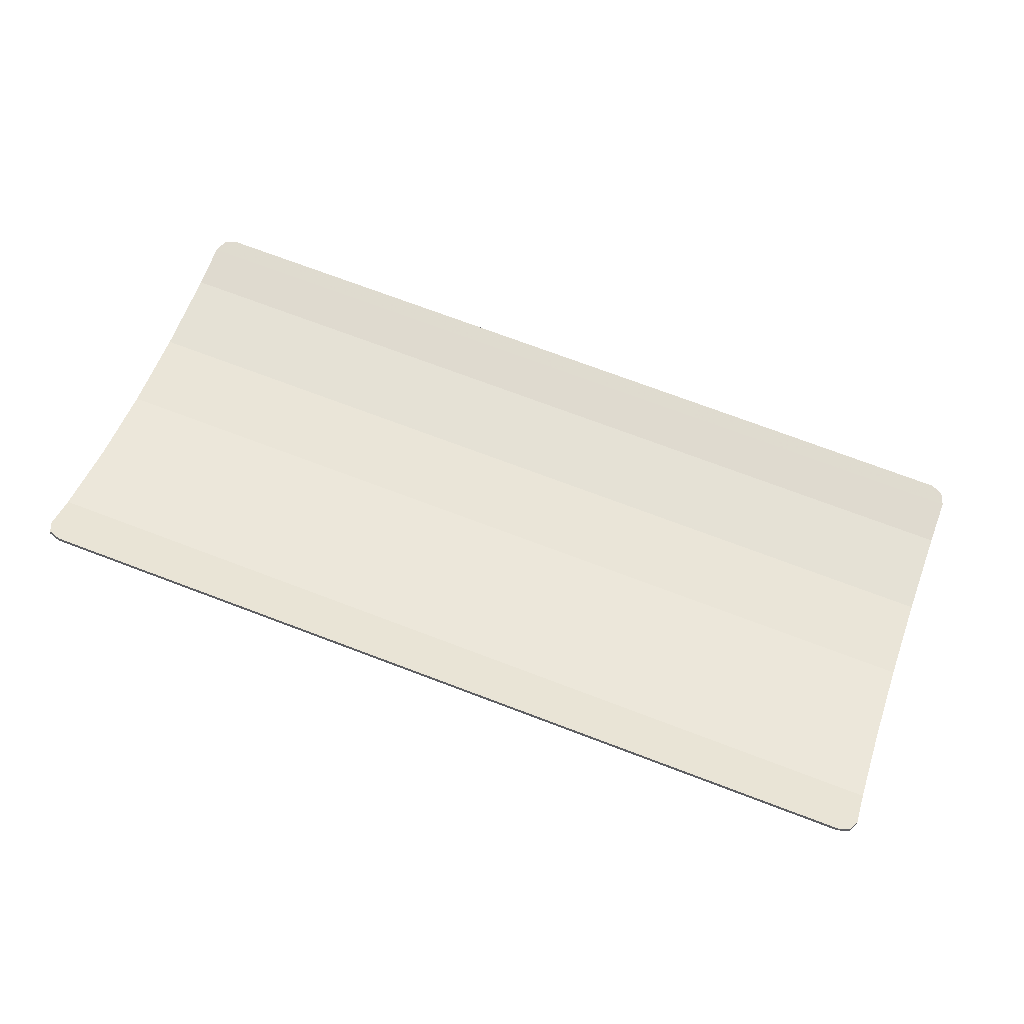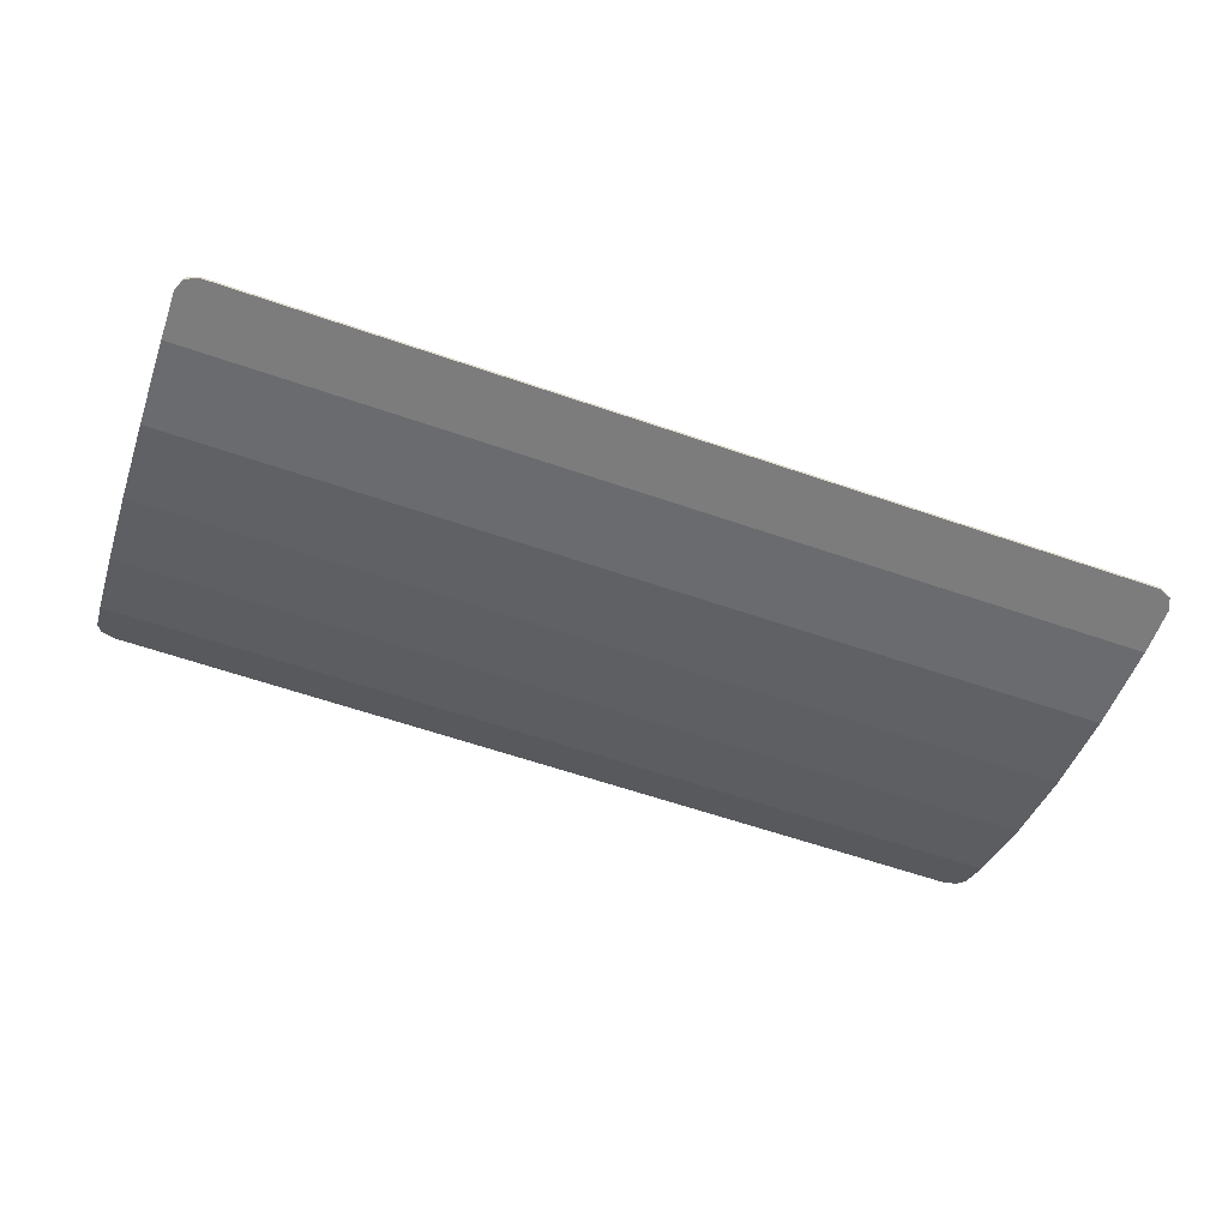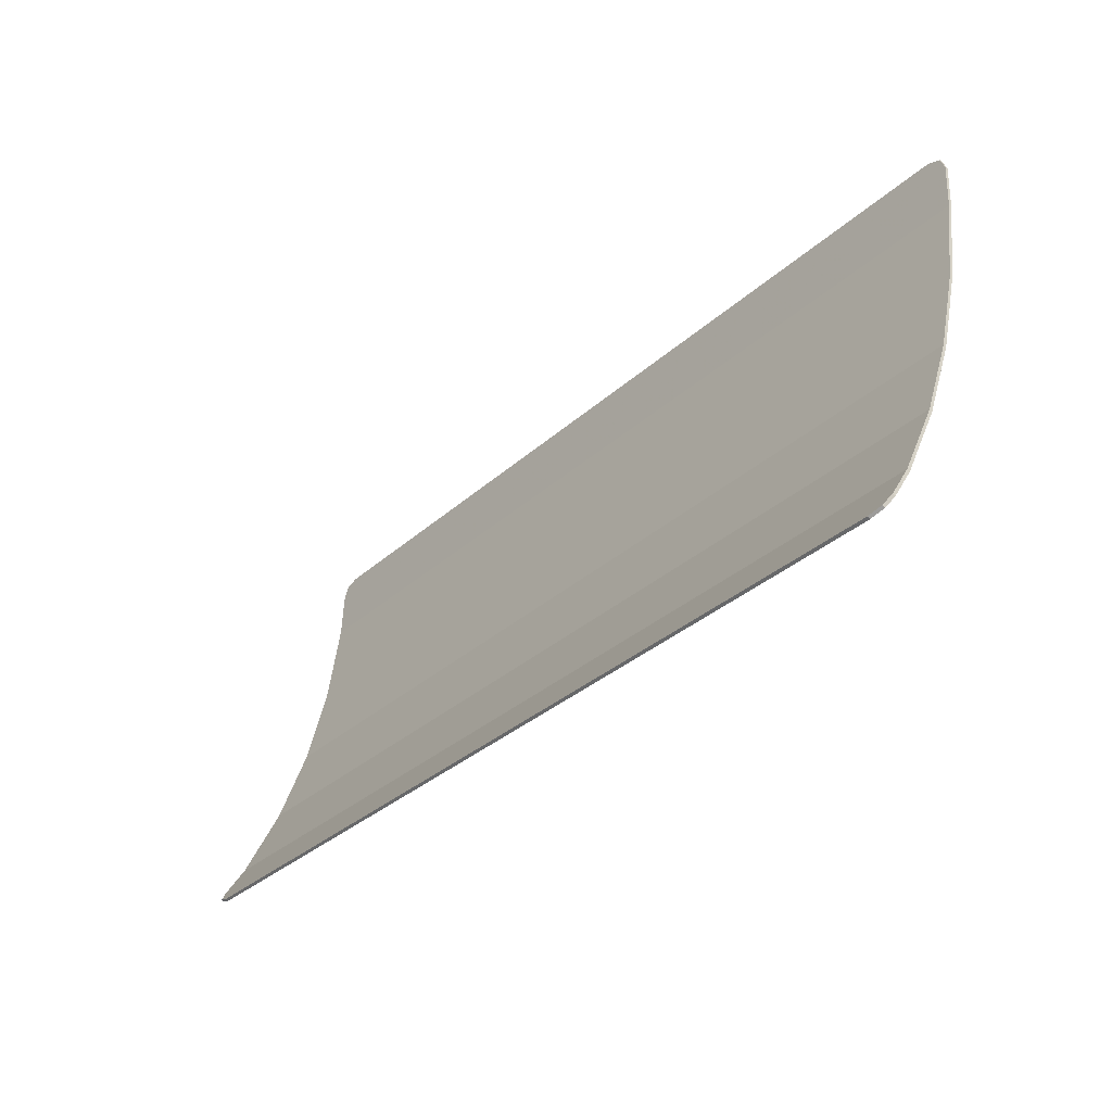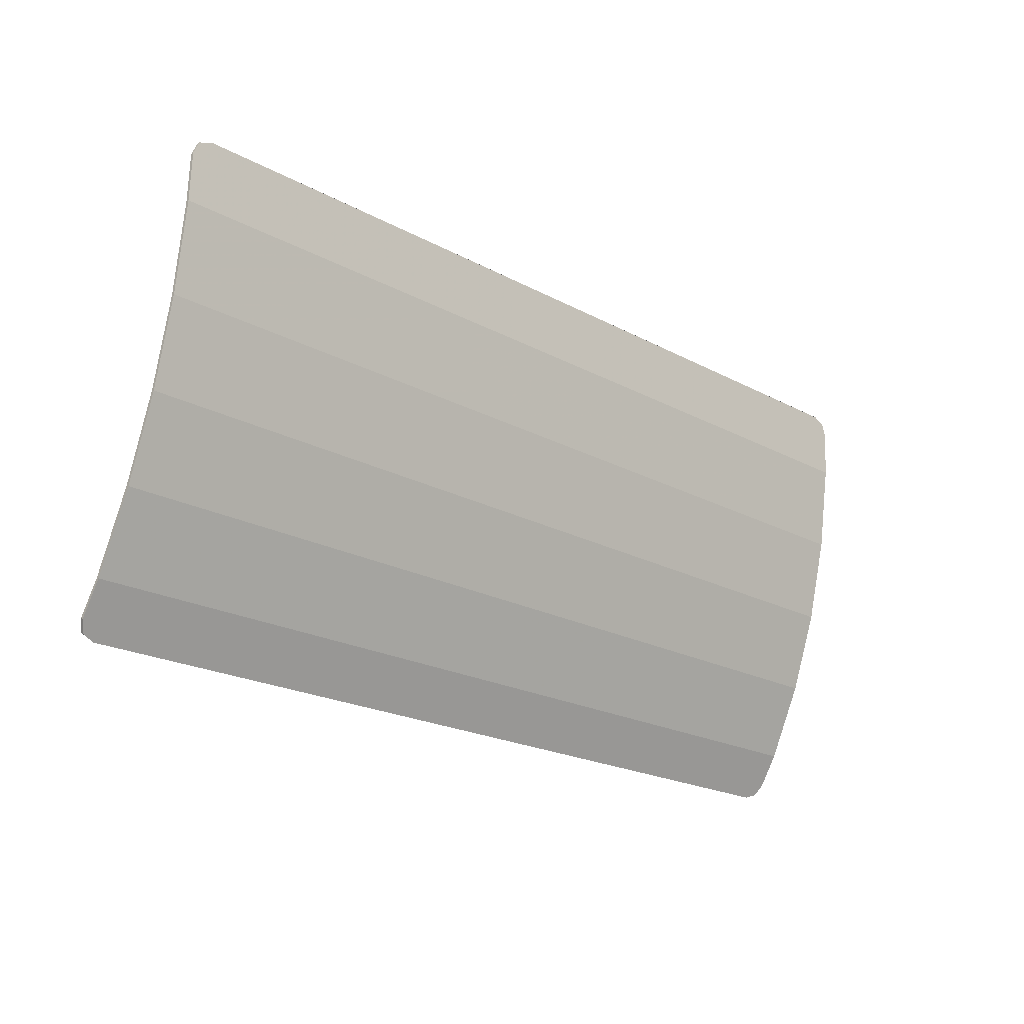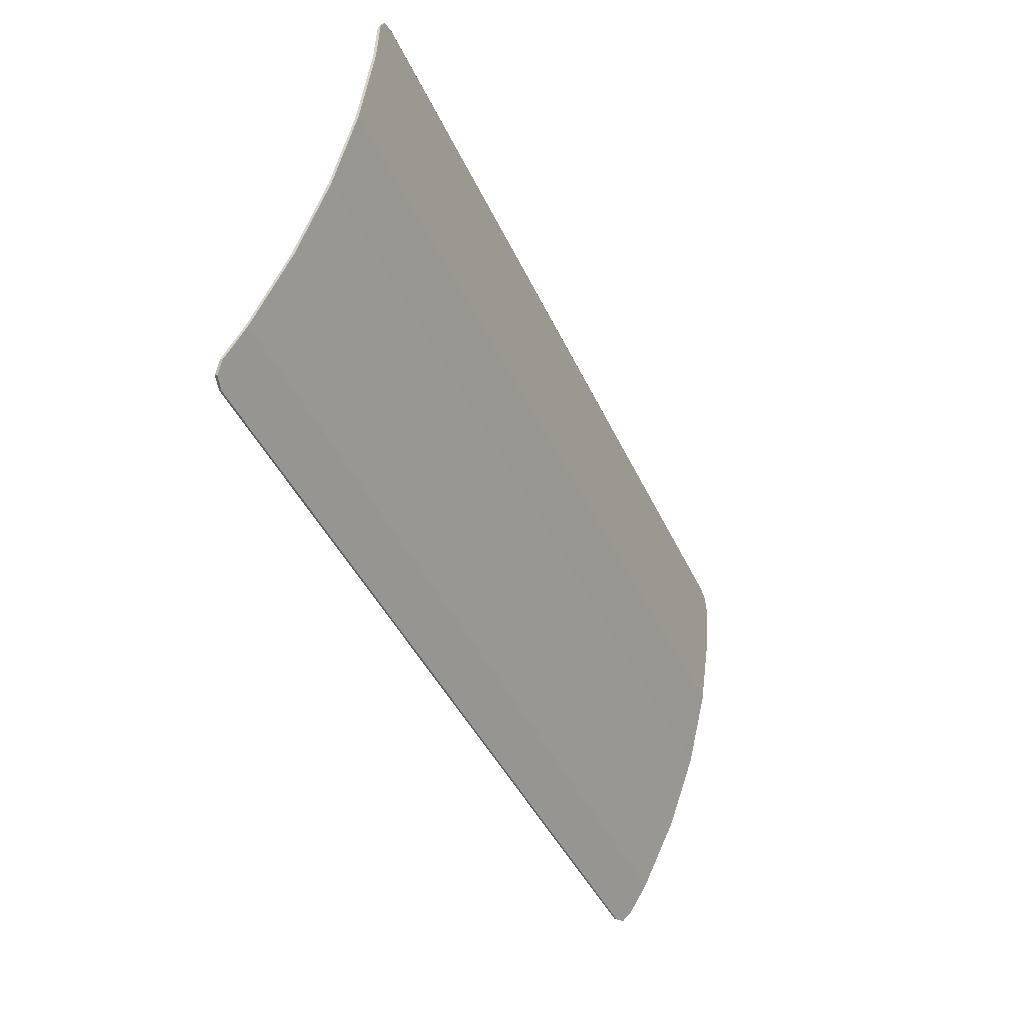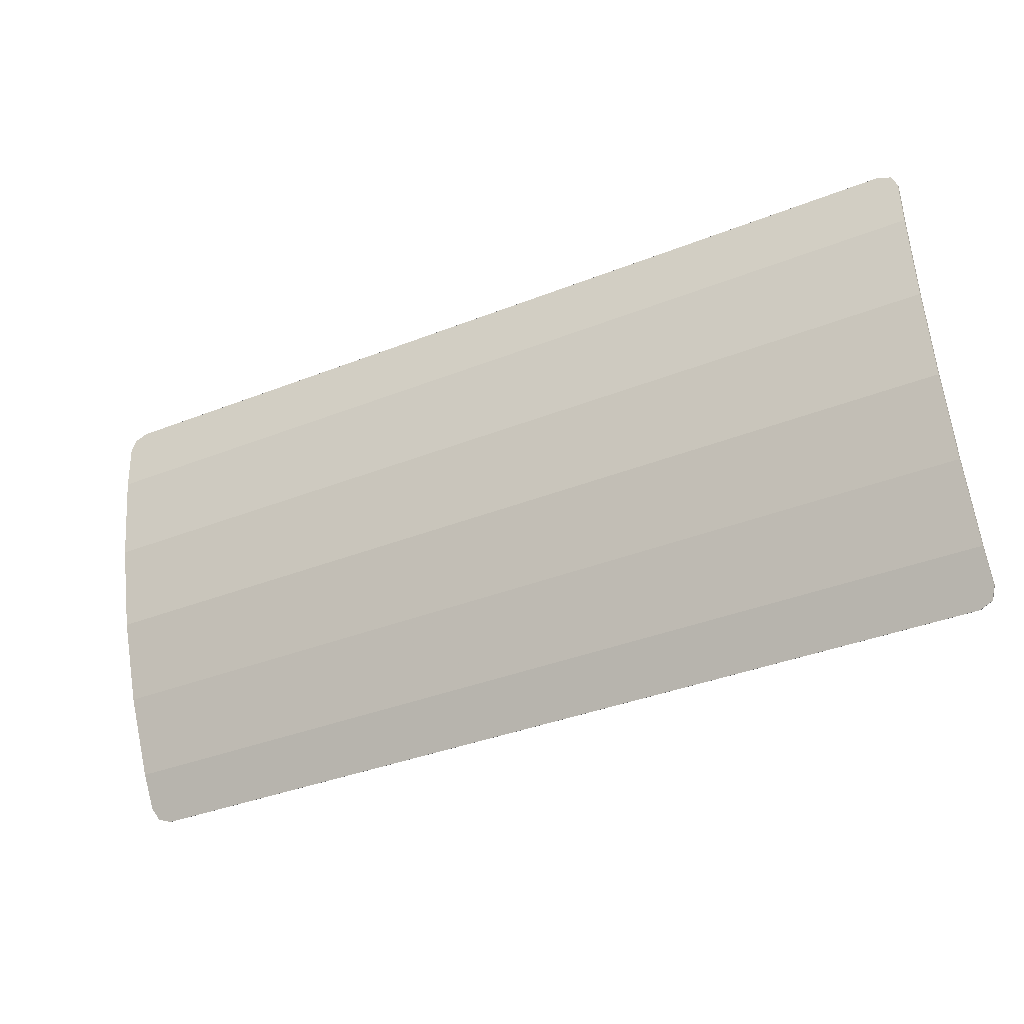
<metadata>
{"format":"obj","ext":"obj","renderer":"f3d","projection":"perspective","resolution":1024,"background":"white","views":[{"elev":73.6,"azim":-159.4,"up":"+Y"},{"elev":-61.5,"azim":-19.3,"up":"+Y"},{"elev":-33.6,"azim":-129.7,"up":"+Z"},{"elev":-20.9,"azim":-44.1,"up":"+Z"},{"elev":-43.1,"azim":-66.5,"up":"+Z"},{"elev":-37.5,"azim":26.8,"up":"+Z"}]}
</metadata>
<code>
v -1.9 -0.8039 0.8246
v -1.878 -0.8065 0.8776
v -1.825 -0.8076 0.8995
v 1.9 -0.8039 0.8246
v 1.878 -0.8065 0.8776
v 1.825 -0.8076 0.8995
v -0.4625 -0.7943 0.6296
v 0.4625 -0.7943 0.6296
v 0.4625 -0.8076 0.8995
v -0.4625 -0.8076 0.8995
v -0.4625 -0.7943 0.6296
v -0.4625 -0.8076 0.8995
v -1.825 -0.8076 0.8995
v -1.9 -0.8039 0.8246
v -0.4625 -0.7943 0.6296
v -1.9 -0.8039 0.8246
v -1.9 -0.7943 0.6296
v 0.4625 -0.7943 0.6296
v 1.9 -0.8039 0.8246
v 1.825 -0.8076 0.8995
v 0.4625 -0.8076 0.8995
v 0.4625 -0.7943 0.6296
v 1.9 -0.7943 0.6296
v 1.9 -0.8039 0.8246
v -0.4625 -0.7419 0.2655
v 0.4625 -0.7419 0.2655
v 0.4625 -0.7943 0.6296
v -0.4625 -0.7943 0.6296
v -0.4625 -0.7943 0.6296
v -1.9 -0.7943 0.6296
v -1.9 -0.7419 0.2655
v -0.4625 -0.7419 0.2655
v 1.9 -0.7419 0.2655
v 1.9 -0.7943 0.6296
v 0.4625 -0.7943 0.6296
v 0.4625 -0.7419 0.2655
v -0.4625 -0.7419 0.2655
v -0.4625 -0.6556 -0.08626
v 0.4625 -0.6556 -0.08626
v 0.4625 -0.7419 0.2655
v -0.4625 -0.7419 0.2655
v -1.9 -0.7419 0.2655
v -1.9 -0.6556 -0.08626
v -0.4625 -0.6556 -0.08626
v 1.9 -0.6556 -0.08626
v 1.9 -0.7419 0.2655
v 0.4625 -0.7419 0.2655
v 0.4625 -0.6556 -0.08626
v -0.4625 -0.6556 -0.08626
v -0.4625 -0.5366 -0.4193
v 0.4625 -0.5366 -0.4193
v 0.4625 -0.6556 -0.08626
v -0.4625 -0.6556 -0.08626
v -1.9 -0.6556 -0.08626
v -1.9 -0.5366 -0.4193
v -0.4625 -0.5366 -0.4193
v 1.9 -0.5366 -0.4193
v 1.9 -0.6556 -0.08626
v 0.4625 -0.6556 -0.08626
v 0.4625 -0.5366 -0.4193
v -0.4625 -0.5366 -0.4193
v -0.4625 -0.3873 -0.7284
v 0.4625 -0.3873 -0.7284
v 0.4625 -0.5366 -0.4193
v -0.4625 -0.5366 -0.4193
v -1.9 -0.5366 -0.4193
v -1.9 -0.3873 -0.7284
v -0.4625 -0.3873 -0.7284
v 1.9 -0.3873 -0.7284
v 1.9 -0.5366 -0.4193
v 0.4625 -0.5366 -0.4193
v 0.4625 -0.3873 -0.7284
v -1.9 -0.3044 -0.859
v -1.878 -0.2759 -0.9037
v -1.825 -0.2642 -0.9223
v 1.9 -0.3044 -0.859
v 1.878 -0.2759 -0.9037
v 1.825 -0.2642 -0.9223
v -0.4625 -0.3873 -0.7284
v -0.4625 -0.2642 -0.9223
v 0.4625 -0.2642 -0.9223
v 0.4625 -0.3873 -0.7284
v -0.4625 -0.3873 -0.7284
v -1.9 -0.3873 -0.7284
v -1.9 -0.3044 -0.859
v -0.4625 -0.3873 -0.7284
v -1.9 -0.3044 -0.859
v -1.825 -0.2642 -0.9223
v -0.4625 -0.2642 -0.9223
v 0.4625 -0.3873 -0.7284
v 0.4625 -0.2642 -0.9223
v 1.825 -0.2642 -0.9223
v 1.9 -0.3044 -0.859
v 0.4625 -0.3873 -0.7284
v 1.9 -0.3044 -0.859
v 1.9 -0.3873 -0.7284
v -1.9 -0.7914 0.8252
v -1.878 -0.794 0.8782
v -1.825 -0.7951 0.9001
v 1.9 -0.7914 0.8252
v 1.878 -0.794 0.8782
v 1.825 -0.7951 0.9001
v -1.878 -0.794 0.8782
v -1.9 -0.7914 0.8252
v -1.9 -0.8039 0.8246
v -1.878 -0.8065 0.8776
v -1.825 -0.7951 0.9001
v -1.878 -0.794 0.8782
v -1.878 -0.8065 0.8776
v -1.825 -0.8076 0.8995
v 1.878 -0.794 0.8782
v 1.9 -0.7914 0.8252
v 1.9 -0.8039 0.8246
v 1.878 -0.8065 0.8776
v 1.825 -0.7951 0.9001
v 1.878 -0.794 0.8782
v 1.878 -0.8065 0.8776
v 1.825 -0.8076 0.8995
v -1.9 -0.2938 -0.8523
v -1.878 -0.2654 -0.897
v -1.825 -0.2536 -0.9156
v 1.9 -0.2938 -0.8523
v 1.878 -0.2654 -0.897
v 1.825 -0.2536 -0.9156
v -1.878 -0.2654 -0.897
v -1.9 -0.2938 -0.8523
v -1.9 -0.3044 -0.859
v -1.878 -0.2759 -0.9037
v -1.825 -0.2536 -0.9156
v -1.878 -0.2654 -0.897
v -1.878 -0.2759 -0.9037
v -1.825 -0.2642 -0.9223
v 1.878 -0.2654 -0.897
v 1.9 -0.2938 -0.8523
v 1.9 -0.3044 -0.859
v 1.878 -0.2759 -0.9037
v 1.825 -0.2536 -0.9156
v 1.878 -0.2654 -0.897
v 1.878 -0.2759 -0.9037
v 1.825 -0.2642 -0.9223
v -1.825 -0.7953 0.9001
v 1.825 -0.7953 0.9001
v 1.9 -0.7914 0.8252
v -1.9 -0.7914 0.8252
v -1.9 -0.7914 0.8252
v 1.9 -0.7914 0.8252
v 1.9 -0.7819 0.6308
v -1.9 -0.7819 0.6308
v -1.9 -0.7819 0.6308
v 1.9 -0.7819 0.6308
v 1.9 -0.7297 0.2679
v -1.9 -0.7297 0.2679
v -1.9 -0.7297 0.2679
v 1.9 -0.7297 0.2679
v 1.9 -0.6436 -0.08266
v -1.9 -0.6436 -0.08266
v -1.9 -0.6436 -0.08266
v 1.9 -0.6436 -0.08266
v 1.9 -0.5251 -0.4145
v -1.9 -0.5251 -0.4145
v -1.9 -0.5251 -0.4145
v 1.9 -0.5251 -0.4145
v 1.9 -0.3764 -0.7223
v -1.9 -0.3764 -0.7223
v -1.9 -0.3764 -0.7223
v 1.9 -0.3764 -0.7223
v 1.9 -0.2938 -0.8523
v -1.9 -0.2938 -0.8523
v -1.9 -0.2938 -0.8523
v 1.9 -0.2938 -0.8523
v 1.825 -0.2536 -0.9156
v -1.825 -0.2536 -0.9156
v -1.825 -0.7953 0.9001
v -1.825 -0.8078 0.8995
v -0.4625 -0.8078 0.8995
v -1.825 -0.7953 0.9001
v -0.4625 -0.8078 0.8995
v 0.4625 -0.8078 0.8995
v 1.825 -0.7953 0.9001
v 1.825 -0.7953 0.9001
v 0.4625 -0.8078 0.8995
v 1.825 -0.8078 0.8995
v -1.9 -0.7914 0.8252
v -1.9 -0.7819 0.6308
v -1.9 -0.7943 0.6296
v -1.9 -0.8039 0.8246
v 1.9 -0.7914 0.8252
v 1.9 -0.8039 0.8246
v 1.9 -0.7943 0.6296
v 1.9 -0.7819 0.6308
v -1.9 -0.7819 0.6308
v -1.9 -0.7297 0.2679
v -1.9 -0.7419 0.2655
v -1.9 -0.7943 0.6296
v 1.9 -0.7819 0.6308
v 1.9 -0.7943 0.6296
v 1.9 -0.7419 0.2655
v 1.9 -0.7297 0.2679
v -1.9 -0.7297 0.2679
v -1.9 -0.6436 -0.08266
v -1.9 -0.6556 -0.08626
v -1.9 -0.7419 0.2655
v 1.9 -0.7297 0.2679
v 1.9 -0.7419 0.2655
v 1.9 -0.6556 -0.08626
v 1.9 -0.6436 -0.08266
v -1.9 -0.6436 -0.08266
v -1.9 -0.5251 -0.4145
v -1.9 -0.5366 -0.4193
v -1.9 -0.6556 -0.08626
v 1.9 -0.6436 -0.08266
v 1.9 -0.6556 -0.08626
v 1.9 -0.5366 -0.4193
v 1.9 -0.5251 -0.4145
v -1.9 -0.5251 -0.4145
v -1.9 -0.3764 -0.7223
v -1.9 -0.3873 -0.7284
v -1.9 -0.5366 -0.4193
v 1.9 -0.5251 -0.4145
v 1.9 -0.5366 -0.4193
v 1.9 -0.3873 -0.7284
v 1.9 -0.3764 -0.7223
v -1.9 -0.3764 -0.7223
v -1.9 -0.2938 -0.8523
v -1.9 -0.3044 -0.859
v -1.9 -0.3873 -0.7284
v 1.9 -0.3764 -0.7223
v 1.9 -0.3873 -0.7284
v 1.9 -0.3044 -0.859
v 1.9 -0.2938 -0.8523
v -1.825 -0.2536 -0.9156
v -0.4625 -0.2642 -0.9223
v -1.825 -0.2642 -0.9223
v -1.825 -0.2536 -0.9156
v 1.825 -0.2536 -0.9156
v 0.4625 -0.2642 -0.9223
v -0.4625 -0.2642 -0.9223
v 1.825 -0.2536 -0.9156
v 1.825 -0.2642 -0.9223
v 0.4625 -0.2642 -0.9223
g mesh4663711
f 1 3 2
g mesh4663713
f 4 5 6
f 7 8 9
f 9 10 7
f 11 12 13
f 13 14 11
f 15 16 17
f 18 19 20
f 20 21 18
f 22 23 24
g mesh4663716
f 25 26 27
f 27 28 25
f 29 30 31
f 31 32 29
f 33 34 35
f 35 36 33
g mesh4663718
f 37 38 39
f 39 40 37
f 41 42 43
f 43 44 41
f 45 46 47
f 47 48 45
g mesh4663720
f 49 50 51
f 51 52 49
f 53 54 55
f 55 56 53
f 57 58 59
f 59 60 57
g mesh4663722
f 61 62 63
f 63 64 61
f 65 66 67
f 67 68 65
f 69 70 71
f 71 72 69
g mesh4663725
f 73 74 75
g mesh4663727
f 76 78 77
f 79 80 81
f 81 82 79
f 83 84 85
f 86 87 88
f 88 89 86
f 90 91 92
f 92 93 90
f 94 95 96
g mesh4663731
f 97 98 99
g mesh4663733
f 100 102 101
g mesh4663735
f 103 104 105
f 105 106 103
f 107 108 109
f 109 110 107
g mesh4663737
f 111 113 112
f 113 111 114
f 115 117 116
f 117 115 118
g mesh4663739
f 119 121 120
g mesh4663741
f 122 123 124
g mesh4663743
f 125 127 126
f 127 125 128
f 129 131 130
f 131 129 132
g mesh4663745
f 133 134 135
f 135 136 133
f 137 138 139
f 139 140 137
f 141 142 143
f 143 144 141
f 145 146 147
f 147 148 145
f 149 150 151
f 151 152 149
f 153 154 155
f 155 156 153
f 157 158 159
f 159 160 157
f 161 162 163
f 163 164 161
f 165 166 167
f 167 168 165
f 169 170 171
f 171 172 169
f 173 174 175
f 176 177 178
f 178 179 176
f 180 181 182
f 183 184 185
f 185 186 183
f 187 188 189
f 189 190 187
f 191 192 193
f 193 194 191
f 195 196 197
f 197 198 195
f 199 200 201
f 201 202 199
f 203 204 205
f 205 206 203
f 207 208 209
f 209 210 207
f 211 212 213
f 213 214 211
f 215 216 217
f 217 218 215
f 219 220 221
f 221 222 219
f 223 224 225
f 225 226 223
f 227 228 229
f 229 230 227
f 231 232 233
f 234 235 236
f 236 237 234
f 238 239 240

</code>
